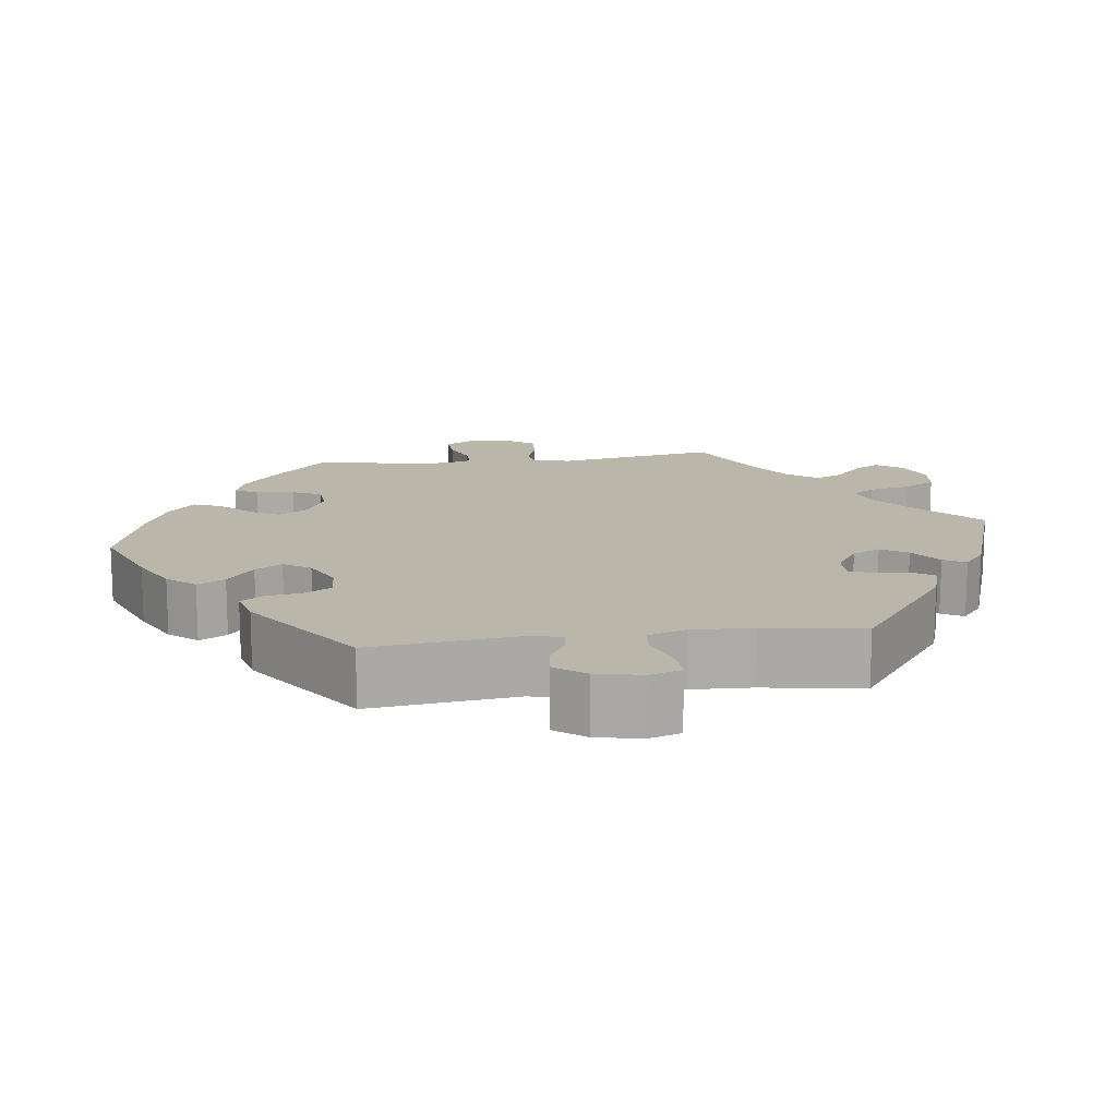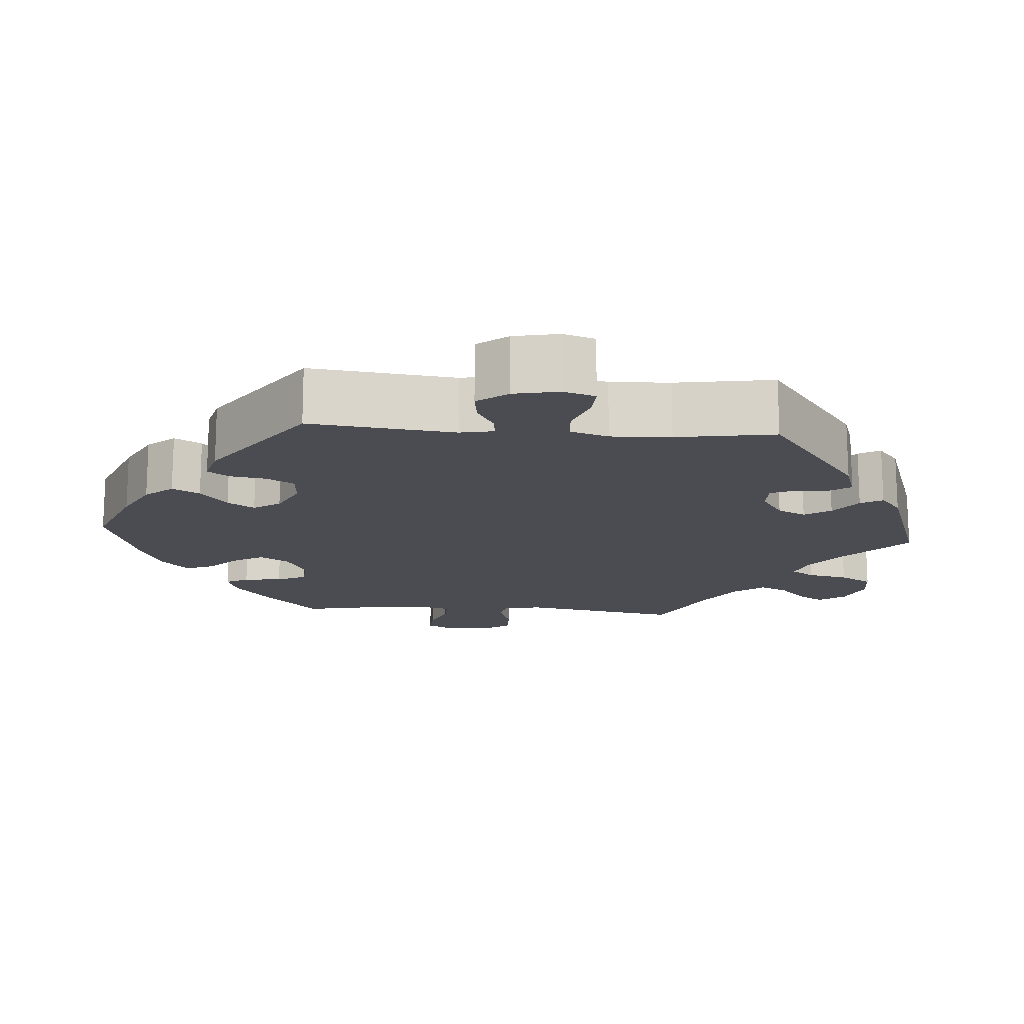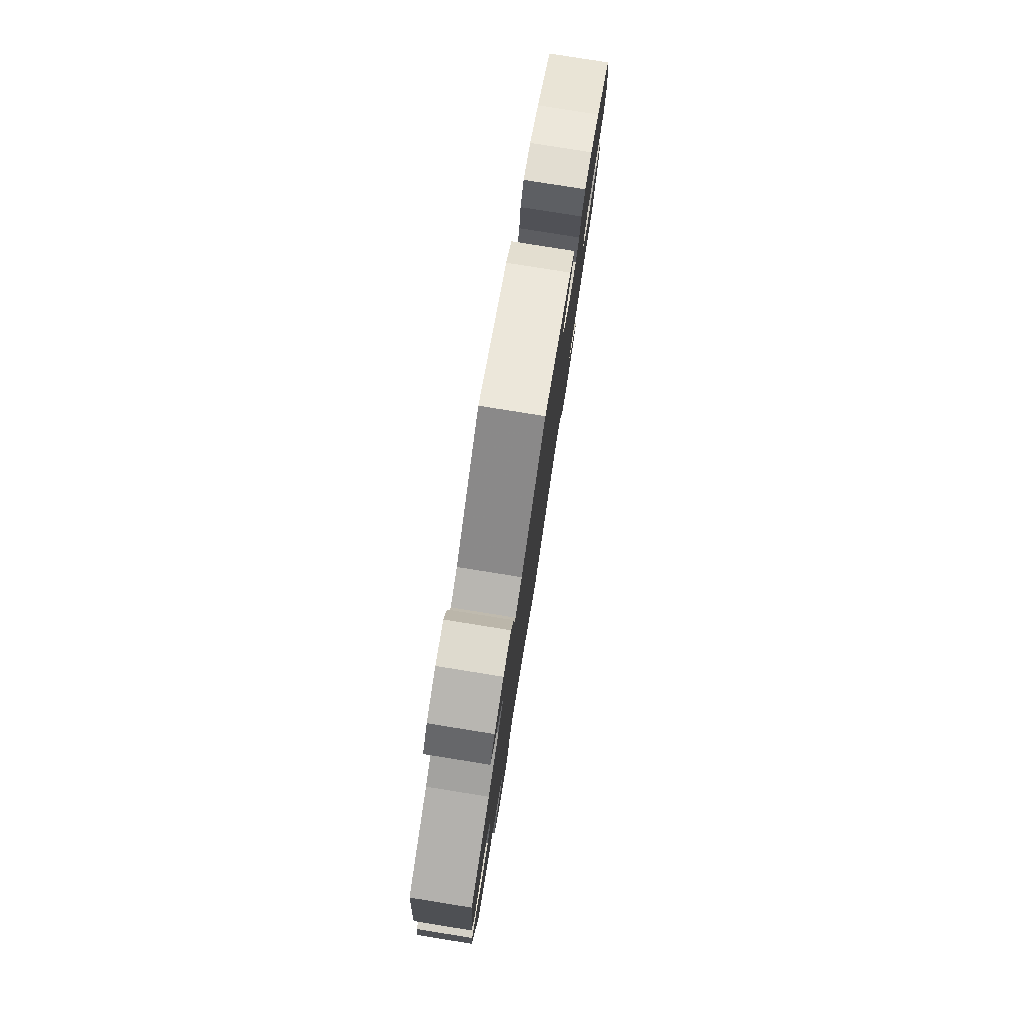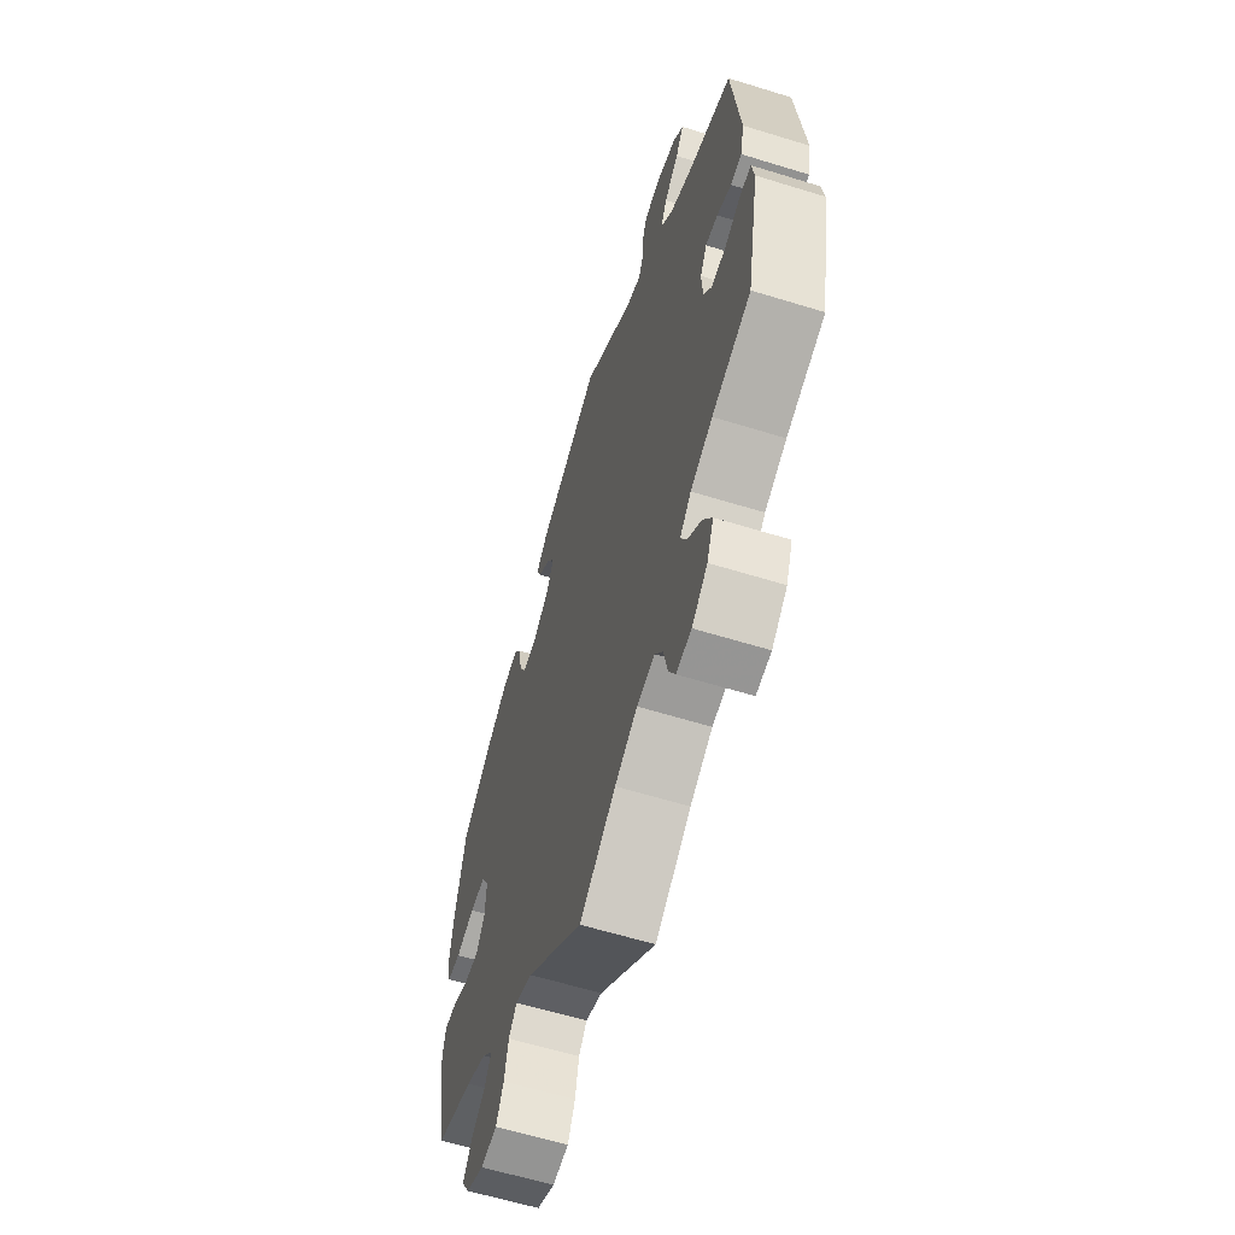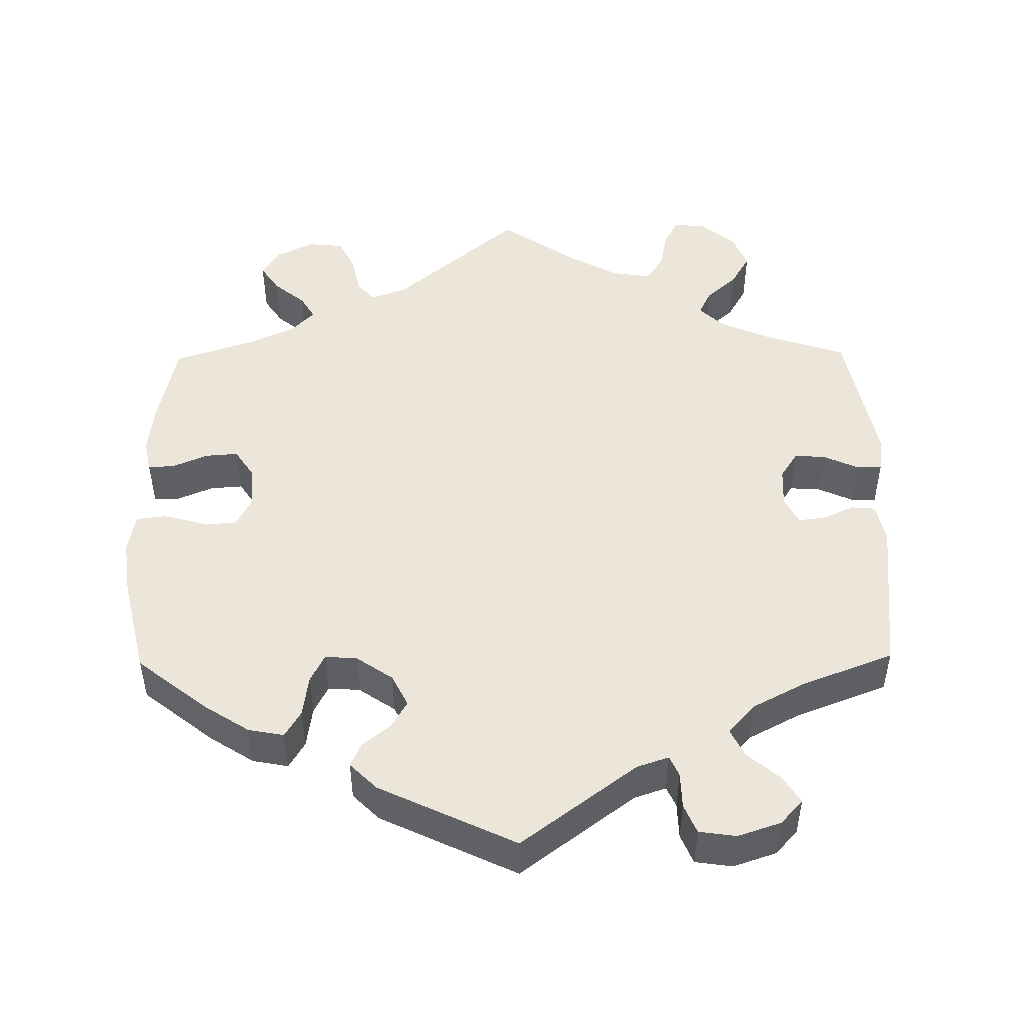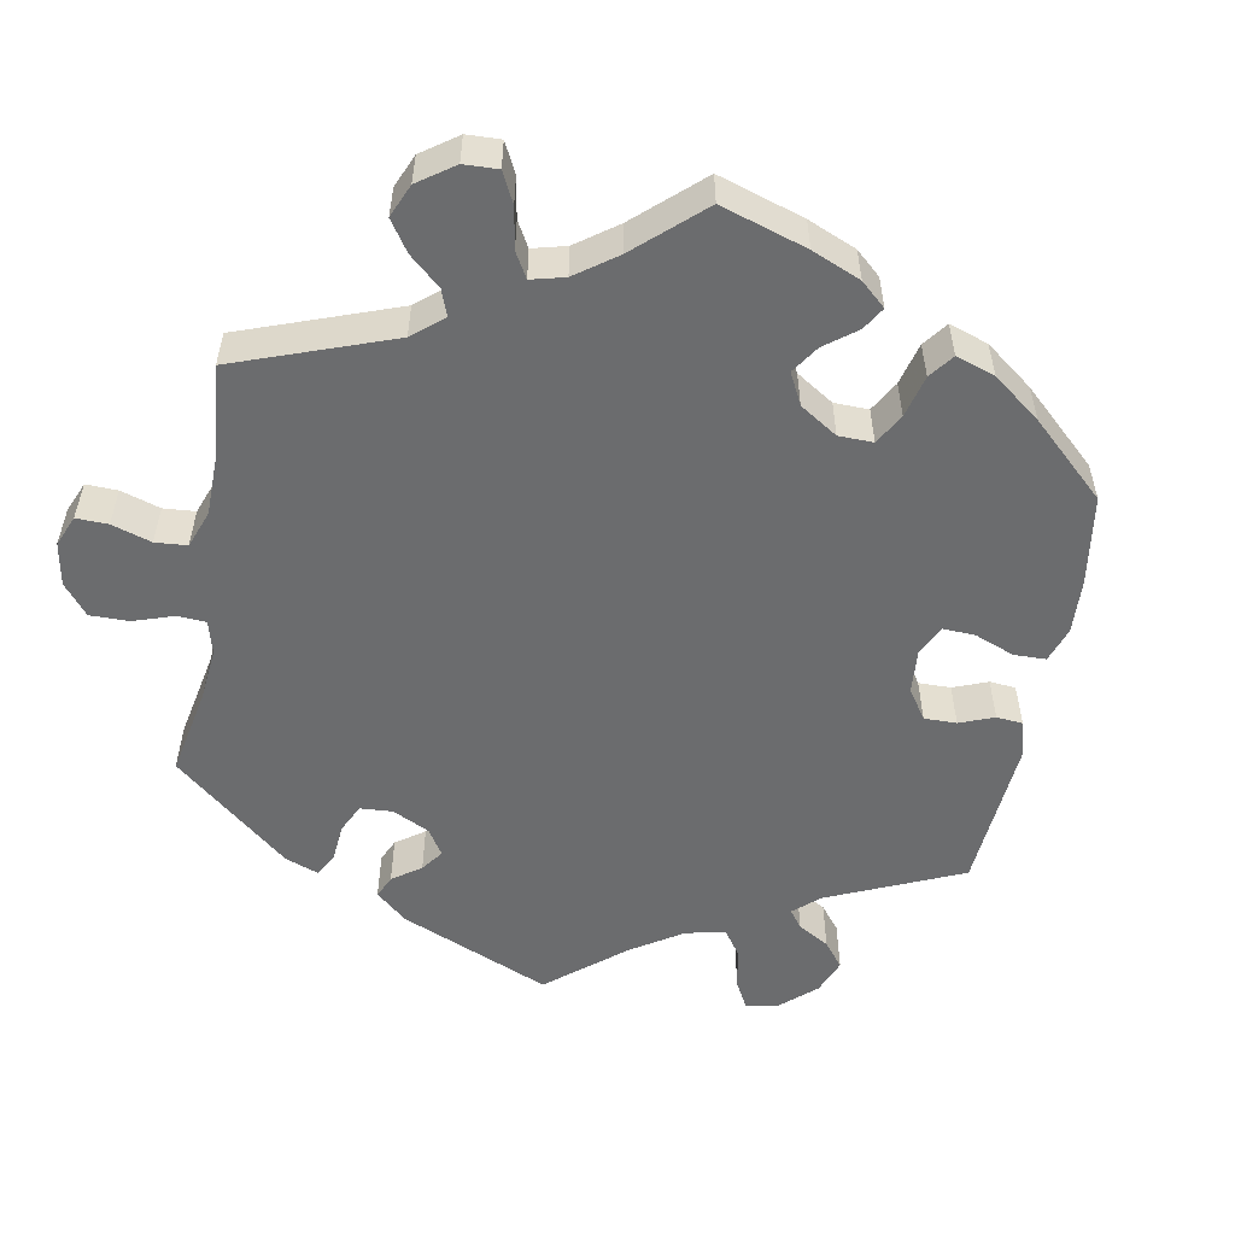
<metadata>
{"format":"obj","ext":"obj","renderer":"f3d","projection":"perspective","resolution":1024,"background":"white","views":[{"elev":14.1,"azim":22.4,"up":"+Y"},{"elev":-15.4,"azim":25.6,"up":"+Y"},{"elev":79.6,"azim":99.1,"up":"+Z"},{"elev":-60.9,"azim":72.5,"up":"+Z"},{"elev":48.4,"azim":-0.8,"up":"+Y"},{"elev":-53.6,"azim":-130.1,"up":"+Y"}]}
</metadata>
<code>
v 0.152 0.07 0.465
v 0.194 0.07 0.451
v 0.206 0.07 0.478
v 0.207 0.07 0.525
v 0.223 0.07 0.564
v 0.272 0.07 0.571
v 0.329 0.07 0.552
v 0.358 0.07 0.52
v 0.335 0.07 0.484
v 0.293 0.07 0.448
v 0.275 0.07 0.411
v 0.31 0.07 0.372
v 0.379 0.07 0.336
v 0.5 0.07 0.29
v 0.523 0.07 0.081
v 0.512 0.07 0.028
v 0.48 0.07 0.025
v 0.439 0.07 0.044
v 0.404 0.07 0.048
v 0.385 0.07 0.012
v 0.388 0.07 -0.041
v 0.411 0.07 -0.076
v 0.452 0.07 -0.073
v 0.498 0.07 -0.052
v 0.531 0.07 -0.052
v 0.538 0.07 -0.097
v 0.501 0.07 -0.289
v 0.39 0.07 -0.326
v 0.327 0.07 -0.354
v 0.295 0.07 -0.385
v 0.311 0.07 -0.418
v 0.352 0.07 -0.455
v 0.377 0.07 -0.498
v 0.358 0.07 -0.545
v 0.314 0.07 -0.581
v 0.271 0.07 -0.586
v 0.252 0.07 -0.55
v 0.241 0.07 -0.498
v 0.218 0.07 -0.464
v 0.167 0.07 -0.472
v 0.103 0.07 -0.507
v 0 0.07 -0.578
v -0.163 0.07 -0.439
v -0.211 0.07 -0.421
v -0.234 0.07 -0.448
v -0.245 0.07 -0.5
v -0.266 0.07 -0.542
v -0.312 0.07 -0.547
v -0.363 0.07 -0.523
v -0.386 0.07 -0.486
v -0.362 0.07 -0.45
v -0.321 0.07 -0.416
v -0.302 0.07 -0.384
v -0.333 0.07 -0.352
v -0.392 0.07 -0.325
v -0.5 0.07 -0.289
v -0.524 0.07 -0.176
v -0.532 0.07 -0.109
v -0.523 0.07 -0.067
v -0.489 0.07 -0.068
v -0.442 0.07 -0.088
v -0.399 0.07 -0.091
v -0.374 0.07 -0.053
v -0.371 0.07 0.004
v -0.392 0.07 0.043
v -0.437 0.07 0.043
v -0.491 0.07 0.028
v -0.53 0.07 0.033
v -0.54 0.07 0.085
v -0.53 0.07 0.161
v -0.5 0.07 0.289
v -0.408 0.07 0.362
v -0.349 0.07 0.4
v -0.302 0.07 0.409
v -0.281 0.07 0.374
v -0.273 0.07 0.319
v -0.254 0.07 0.282
v -0.212 0.07 0.285
v -0.164 0.07 0.318
v -0.143 0.07 0.36
v -0.164 0.07 0.396
v -0.201 0.07 0.426
v -0.215 0.07 0.457
v -0.18 0.07 0.492
v 0 0.07 0.578
v 0.152 0 0.465
v 0.194 0 0.451
v 0.206 0 0.478
v 0.207 0 0.525
v 0.223 0 0.564
v 0.272 0 0.571
v 0.329 0 0.552
v 0.358 0 0.52
v 0.335 0 0.484
v 0.293 0 0.448
v 0.275 0 0.411
v 0.31 0 0.372
v 0.379 0 0.336
v 0.5 0 0.29
v 0.523 0 0.081
v 0.512 0 0.028
v 0.48 0 0.025
v 0.439 0 0.044
v 0.404 0 0.048
v 0.385 0 0.012
v 0.388 0 -0.041
v 0.411 0 -0.076
v 0.452 0 -0.073
v 0.498 0 -0.052
v 0.531 0 -0.052
v 0.538 0 -0.097
v 0.501 0 -0.289
v 0.39 0 -0.326
v 0.327 0 -0.354
v 0.295 0 -0.385
v 0.311 0 -0.418
v 0.352 0 -0.455
v 0.377 0 -0.498
v 0.358 0 -0.545
v 0.314 0 -0.581
v 0.271 0 -0.586
v 0.252 0 -0.55
v 0.241 0 -0.498
v 0.218 0 -0.464
v 0.167 0 -0.472
v 0.103 0 -0.507
v 0 0 -0.578
v -0.163 0 -0.439
v -0.211 0 -0.421
v -0.234 0 -0.448
v -0.245 0 -0.5
v -0.266 0 -0.542
v -0.312 0 -0.547
v -0.363 0 -0.523
v -0.386 0 -0.486
v -0.362 0 -0.45
v -0.321 0 -0.416
v -0.302 0 -0.384
v -0.333 0 -0.352
v -0.392 0 -0.325
v -0.5 0 -0.289
v -0.524 0 -0.176
v -0.532 0 -0.109
v -0.523 0 -0.067
v -0.489 0 -0.068
v -0.442 0 -0.088
v -0.399 0 -0.091
v -0.374 0 -0.053
v -0.371 0 0.004
v -0.392 0 0.043
v -0.437 0 0.043
v -0.491 0 0.028
v -0.53 0 0.033
v -0.54 0 0.085
v -0.53 0 0.161
v -0.5 0 0.289
v -0.408 0 0.362
v -0.349 0 0.4
v -0.302 0 0.409
v -0.281 0 0.374
v -0.273 0 0.319
v -0.254 0 0.282
v -0.212 0 0.285
v -0.164 0 0.318
v -0.143 0 0.36
v -0.164 0 0.396
v -0.201 0 0.426
v -0.215 0 0.457
v -0.18 0 0.492
v 0 0 0.578
f 84 85 1
f 81 82 83 84
f 80 81 84 1
f 79 80 1 2
f 78 79 2
f 73 74 75 76
f 73 76 77
f 72 73 77
f 71 72 77
f 70 71 77
f 69 70 77 78
f 66 67 68 69
f 65 66 69 78
f 58 59 60 61
f 58 61 62
f 55 56 57 58
f 54 55 58 62
f 53 54 62 63
f 49 50 51 52
f 49 52 53
f 48 49 53
f 45 46 47 48
f 45 48 53
f 44 45 53 63
f 41 42 43
f 40 41 43 44
f 39 40 44 63
f 35 36 37 38
f 35 38 39
f 34 35 39
f 31 32 33 34
f 30 31 34 39
f 25 26 27 28
f 23 24 25 28
f 22 23 28 29
f 21 22 29 30
f 15 16 17 18
f 13 14 15 18
f 12 13 18 19
f 11 12 19 20
f 7 8 9 10
f 7 10 11
f 6 7 11
f 3 4 5 6
f 2 3 6 11
f 64 65 78 2
f 30 39 63 64
f 20 21 30 64
f 2 11 20 64
f 86 170 169
f 169 168 167 166
f 86 169 166 165
f 87 86 165 164
f 87 164 163
f 161 160 159 158
f 162 161 158
f 162 158 157
f 162 157 156
f 162 156 155
f 163 162 155 154
f 154 153 152 151
f 163 154 151 150
f 146 145 144 143
f 147 146 143
f 143 142 141 140
f 147 143 140 139
f 148 147 139 138
f 137 136 135 134
f 138 137 134
f 138 134 133
f 133 132 131 130
f 138 133 130
f 148 138 130 129
f 128 127 126
f 129 128 126 125
f 148 129 125 124
f 123 122 121 120
f 124 123 120
f 124 120 119
f 119 118 117 116
f 124 119 116 115
f 113 112 111 110
f 113 110 109 108
f 114 113 108 107
f 115 114 107 106
f 103 102 101 100
f 103 100 99 98
f 104 103 98 97
f 105 104 97 96
f 95 94 93 92
f 96 95 92
f 96 92 91
f 91 90 89 88
f 96 91 88 87
f 87 163 150 149
f 149 148 124 115
f 149 115 106 105
f 149 105 96 87
f 1 86 87 2
f 2 87 88 3
f 3 88 89 4
f 4 89 90 5
f 5 90 91 6
f 6 91 92 7
f 7 92 93 8
f 8 93 94 9
f 9 94 95 10
f 10 95 96 11
f 11 96 97 12
f 12 97 98 13
f 13 98 99 14
f 14 99 100 15
f 15 100 101 16
f 16 101 102 17
f 17 102 103 18
f 18 103 104 19
f 19 104 105 20
f 20 105 106 21
f 21 106 107 22
f 22 107 108 23
f 23 108 109 24
f 24 109 110 25
f 25 110 111 26
f 26 111 112 27
f 27 112 113 28
f 28 113 114 29
f 29 114 115 30
f 30 115 116 31
f 31 116 117 32
f 32 117 118 33
f 33 118 119 34
f 34 119 120 35
f 35 120 121 36
f 36 121 122 37
f 37 122 123 38
f 38 123 124 39
f 39 124 125 40
f 40 125 126 41
f 41 126 127 42
f 42 127 128 43
f 43 128 129 44
f 44 129 130 45
f 45 130 131 46
f 46 131 132 47
f 47 132 133 48
f 48 133 134 49
f 49 134 135 50
f 50 135 136 51
f 51 136 137 52
f 52 137 138 53
f 53 138 139 54
f 54 139 140 55
f 55 140 141 56
f 56 141 142 57
f 57 142 143 58
f 58 143 144 59
f 59 144 145 60
f 60 145 146 61
f 61 146 147 62
f 62 147 148 63
f 63 148 149 64
f 64 149 150 65
f 65 150 151 66
f 66 151 152 67
f 67 152 153 68
f 68 153 154 69
f 69 154 155 70
f 70 155 156 71
f 71 156 157 72
f 72 157 158 73
f 73 158 159 74
f 74 159 160 75
f 75 160 161 76
f 76 161 162 77
f 77 162 163 78
f 78 163 164 79
f 79 164 165 80
f 80 165 166 81
f 81 166 167 82
f 82 167 168 83
f 83 168 169 84
f 84 169 170 85
f 85 170 86 1

</code>
